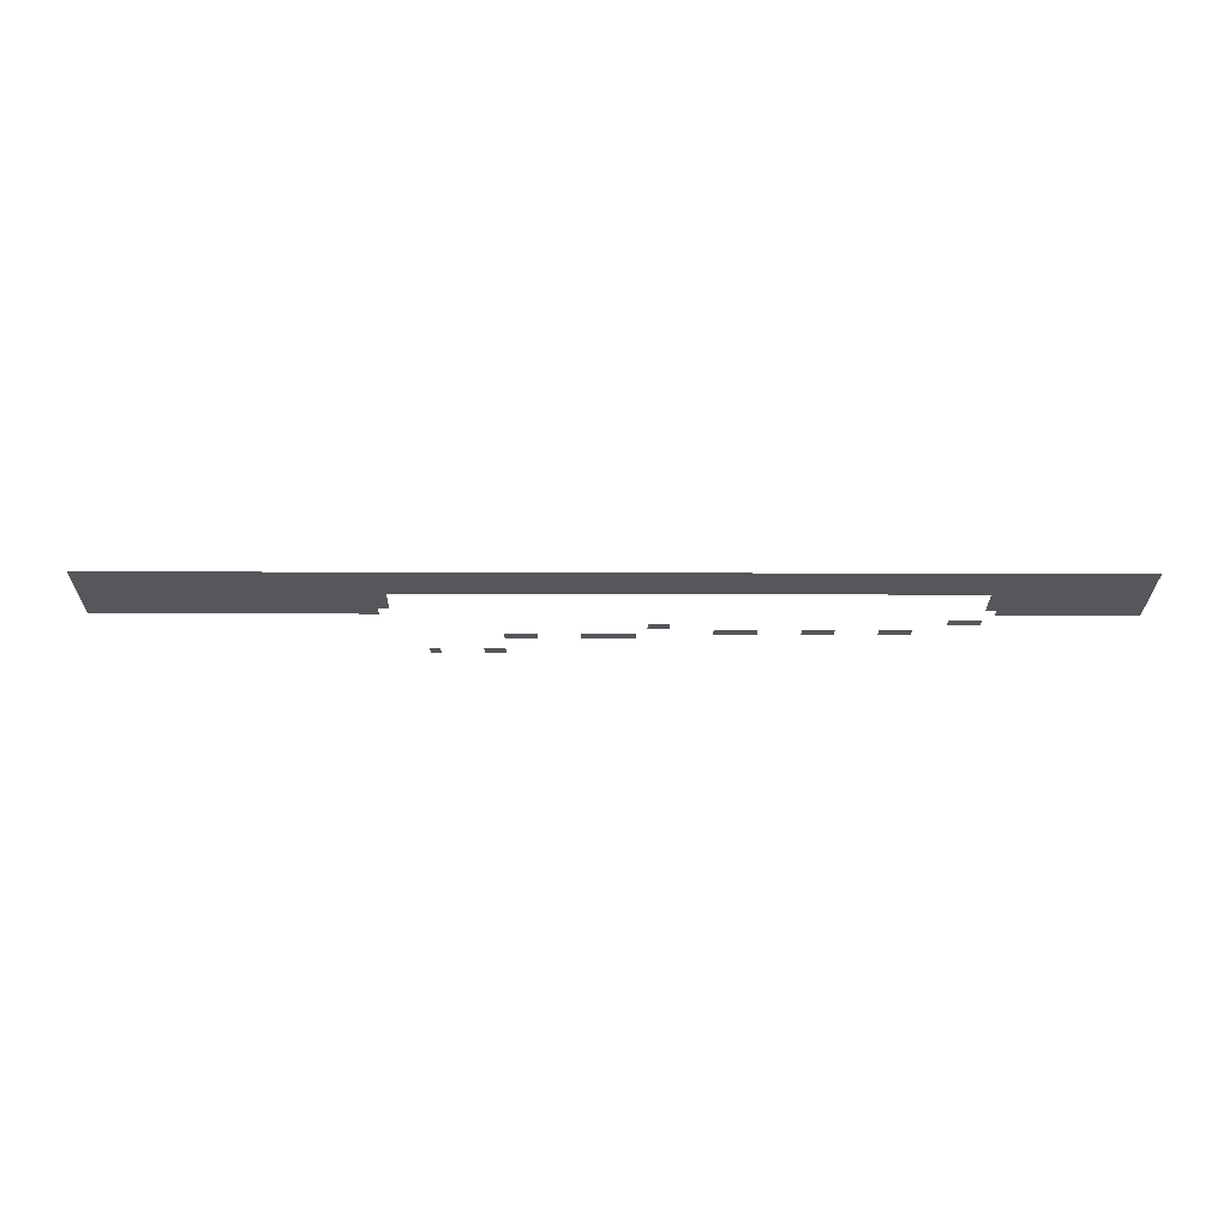
<metadata>
{"format":"obj","ext":"obj","renderer":"f3d","projection":"perspective","resolution":1024,"background":"white","views":[{"elev":-26.6,"azim":-0.3,"up":"+Z"}]}
</metadata>
<code>
v -320 -1408 0
v -384 -1408 0
v -384 -1344 0
v -320 -1344 0
v -448 -1408 0
v -448 -1344 0
v -512 -1408 0
v -512 -1344 0
v -576 -1408 0
v -576 -1344 0
v -640 -1408 0
v -640 -1344 0
v -704 -1408 0
v -704 -1344 0
v -768 -1408 0
v -768 -1344 0
v -832 -1408 0
v -832 -1344 0
v -896 -1408 0
v -896 -1344 0
v -960 -1408 0
v -960 -1344 0
v -1024 -1408 0
v -1024 -1344 0
v -1088 -1408 0
v -1088 -1344 0
v -1152 -1408 0
v -1152 -1344 0
v -4672 -1408 0
v -4736 -1408 0
v -4736 -1344 0
v -4672 -1344 0
v -4800 -1408 0
v -4800 -1344 0
v -4864 -1408 0
v -4864 -1344 0
v -4928 -1408 0
v -4928 -1344 0
v -4992 -1408 0
v -4992 -1344 0
v -5056 -1408 0
v -5056 -1344 0
v -5120 -1408 0
v -5120 -1344 0
v -5184 -1408 0
v -5184 -1344 0
v -5248 -1408 0
v -5248 -1344 0
v -5312 -1408 0
v -5312 -1344 0
v -5376 -1408 0
v -5376 -1344 0
v -5440 -1408 0
v -5440 -1344 0
v -5504 -1408 0
v -5504 -1344 0
v -5568 -1408 0
v -5568 -1344 0
v -5632 -1408 0
v -5632 -1344 0
v -5696 -1408 0
v -5696 -1344 0
v -5760 -1408 0
v -5760 -1344 0
v -5824 -1408 0
v -5824 -1344 0
v -5888 -1408 0
v -5888 -1344 0
v -5952 -1408 0
v -5952 -1344 0
v -6016 -1408 0
v -6016 -1344 0
v -6080 -1408 0
v -6080 -1344 0
v -6144 -1408 0
v -6144 -1344 0
v -6208 -1408 0
v -6208 -1344 0
v -6272 -1408 0
v -6272 -1344 0
v -6336 -1408 0
v -6336 -1344 0
v -4608 -1472 0
v -4672 -1472 0
v -4608 -1408 0
v -1216 -1664 0
v -1280 -1664 0
v -1280 -1600 0
v -1216 -1600 0
v -1344 -1664 0
v -1344 -1600 0
v -1408 -1664 0
v -1408 -1600 0
v -1472 -1664 0
v -1472 -1600 0
v -1536 -1664 0
v -1536 -1600 0
v -1600 -1664 0
v -1600 -1600 0
v -1664 -1664 0
v -1664 -1600 0
v -1728 -1664 0
v -1728 -1600 0
v -1792 -1664 0
v -1792 -1600 0
v -1856 -1664 0
v -1856 -1600 0
v -1920 -1664 0
v -1920 -1600 0
v -1984 -1664 0
v -1984 -1600 0
v -2048 -1664 0
v -2048 -1600 0
v -2112 -1664 0
v -2112 -1600 0
v -2176 -1664 0
v -2176 -1600 0
v -2240 -1664 0
v -2240 -1600 0
v -2304 -1664 0
v -2304 -1600 0
v -2368 -1664 0
v -2368 -1600 0
v -2432 -1664 0
v -2432 -1600 0
v -2496 -1664 0
v -2496 -1600 0
v -2560 -1664 0
v -2560 -1600 0
v -2624 -1664 0
v -2624 -1600 0
v -2688 -1664 0
v -2688 -1600 0
v -2752 -1664 0
v -2752 -1600 0
v -2816 -1664 0
v -2816 -1600 0
v -2880 -1664 0
v -2880 -1600 0
v -2944 -1664 0
v -2944 -1600 0
v -3008 -1664 0
v -3008 -1600 0
v -3072 -1664 0
v -3072 -1600 0
v -3136 -1664 0
v -3136 -1600 0
v -3200 -1664 0
v -3200 -1600 0
v -3264 -1664 0
v -3264 -1600 0
v -3328 -1664 0
v -3328 -1600 0
v -3392 -1664 0
v -3392 -1600 0
v -3456 -1664 0
v -3456 -1600 0
v -3520 -1664 0
v -3520 -1600 0
v -3584 -1664 0
v -3584 -1600 0
v -3648 -1664 0
v -3648 -1600 0
v -3712 -1664 0
v -3712 -1600 0
v -3776 -1664 0
v -3776 -1600 0
v -3840 -1664 0
v -3840 -1600 0
v -3904 -1664 0
v -3904 -1600 0
v -3968 -1664 0
v -3968 -1600 0
v -4032 -1664 0
v -4032 -1600 0
v -4096 -1664 0
v -4096 -1600 0
v -4160 -1664 0
v -4160 -1600 0
v -4224 -1664 0
v -4224 -1600 0
v -4288 -1664 0
v -4288 -1600 0
v -4352 -1664 0
v -4352 -1600 0
v -4416 -1664 0
v -4416 -1600 0
v -4480 -1664 0
v -4480 -1600 0
v -4544 -1664 0
v -4544 -1600 0
v -4608 -1664 0
v -4608 -1600 0
v -3968 -896 0
v -4032 -896 0
v -4032 -832 0
v -3968 -832 0
v -4096 -896 0
v -4096 -832 0
v -4352 -896 0
v -4416 -896 0
v -4416 -832 0
v -4352 -832 0
v -3200 -1088 0
v -3264 -1088 0
v -3264 -1024 0
v -3200 -1024 0
v -3328 -1088 0
v -3328 -1024 0
v -3392 -1088 0
v -3392 -1024 0
v -3456 -1088 0
v -3456 -1024 0
v -3520 -1088 0
v -3520 -1024 0
v -3776 -1088 0
v -3840 -1088 0
v -3840 -1024 0
v -3776 -1024 0
v -3904 -1088 0
v -3904 -1024 0
v -3968 -1088 0
v -3968 -1024 0
v -1600 -1152 0
v -1664 -1152 0
v -1664 -1088 0
v -1600 -1088 0
v -1728 -1152 0
v -1728 -1088 0
v -1792 -1152 0
v -1792 -1088 0
v -2048 -1152 0
v -2112 -1152 0
v -2112 -1088 0
v -2048 -1088 0
v -2176 -1152 0
v -2176 -1088 0
v -2240 -1152 0
v -2240 -1088 0
v -2496 -1152 0
v -2560 -1152 0
v -2560 -1088 0
v -2496 -1088 0
v -2624 -1152 0
v -2624 -1088 0
v -2688 -1152 0
v -2688 -1088 0
v -2752 -1152 0
v -2752 -1088 0
v -3008 -1216 0
v -3072 -1216 0
v -3072 -1152 0
v -3008 -1152 0
v -3136 -1216 0
v -3136 -1152 0
v -1216 -1280 0
v -1280 -1280 0
v -1280 -1216 0
v -1216 -1216 0
v -1344 -1280 0
v -1344 -1216 0
v -1408 -1280 0
v -1408 -1216 0
v -320 -1472 0
v -384 -1472 0
v -448 -1472 0
v -512 -1472 0
v -576 -1472 0
v -640 -1472 0
v -704 -1472 0
v -768 -1472 0
v -832 -1472 0
v -896 -1472 0
v -960 -1472 0
v -1024 -1472 0
v -1088 -1472 0
v -1152 -1472 0
v -1216 -1472 0
v -1216 -1408 0
v -4736 -1472 0
v -4800 -1472 0
v -4864 -1472 0
v -4928 -1472 0
v -4992 -1472 0
v -5056 -1472 0
v -5120 -1472 0
v -5184 -1472 0
v -5248 -1472 0
v -5312 -1472 0
v -5376 -1472 0
v -5440 -1472 0
v -5504 -1472 0
v -5568 -1472 0
v -5632 -1472 0
v -5696 -1472 0
v -5760 -1472 0
v -5824 -1472 0
v -5888 -1472 0
v -5952 -1472 0
v -6016 -1472 0
v -6080 -1472 0
v -6144 -1472 0
v -6208 -1472 0
v -6272 -1472 0
v -6336 -1472 0
v -320 -1536 0
v -384 -1536 0
v -448 -1536 0
v -512 -1536 0
v -576 -1536 0
v -640 -1536 0
v -704 -1536 0
v -768 -1536 0
v -832 -1536 0
v -896 -1536 0
v -960 -1536 0
v -1024 -1536 0
v -1088 -1536 0
v -1152 -1536 0
v -1216 -1536 0
v -4608 -1536 0
v -4672 -1536 0
v -4736 -1536 0
v -4800 -1536 0
v -4864 -1536 0
v -4928 -1536 0
v -4992 -1536 0
v -5056 -1536 0
v -5120 -1536 0
v -5184 -1536 0
v -5248 -1536 0
v -5312 -1536 0
v -5376 -1536 0
v -5440 -1536 0
v -5504 -1536 0
v -5568 -1536 0
v -5632 -1536 0
v -5696 -1536 0
v -5760 -1536 0
v -5824 -1536 0
v -5888 -1536 0
v -5952 -1536 0
v -6016 -1536 0
v -6080 -1536 0
v -6144 -1536 0
v -6208 -1536 0
v -6272 -1536 0
v -6336 -1536 0
v -320 -1600 0
v -384 -1600 0
v -448 -1600 0
v -512 -1600 0
v -576 -1600 0
v -640 -1600 0
v -704 -1600 0
v -768 -1600 0
v -832 -1600 0
v -896 -1600 0
v -960 -1600 0
v -1024 -1600 0
v -1088 -1600 0
v -1152 -1600 0
v -4672 -1600 0
v -4736 -1600 0
v -4800 -1600 0
v -4864 -1600 0
v -4928 -1600 0
v -4992 -1600 0
v -5056 -1600 0
v -5120 -1600 0
v -5184 -1600 0
v -5248 -1600 0
v -5312 -1600 0
v -5376 -1600 0
v -5440 -1600 0
v -5504 -1600 0
v -5568 -1600 0
v -5632 -1600 0
v -5696 -1600 0
v -5760 -1600 0
v -5824 -1600 0
v -5888 -1600 0
v -5952 -1600 0
v -6016 -1600 0
v -6080 -1600 0
v -6144 -1600 0
v -6208 -1600 0
v -6272 -1600 0
v -6336 -1600 0
v -320 -1664 0
v -384 -1664 0
v -448 -1664 0
v -512 -1664 0
v -576 -1664 0
v -640 -1664 0
v -704 -1664 0
v -768 -1664 0
v -832 -1664 0
v -896 -1664 0
v -960 -1664 0
v -1024 -1664 0
v -1088 -1664 0
v -1152 -1664 0
v -4672 -1664 0
v -4736 -1664 0
v -4800 -1664 0
v -4864 -1664 0
v -4928 -1664 0
v -4992 -1664 0
v -5056 -1664 0
v -5120 -1664 0
v -5184 -1664 0
v -5248 -1664 0
v -5312 -1664 0
v -5376 -1664 0
v -5440 -1664 0
v -5504 -1664 0
v -5568 -1664 0
v -5632 -1664 0
v -5696 -1664 0
v -5760 -1664 0
v -5824 -1664 0
v -5888 -1664 0
v -5952 -1664 0
v -6016 -1664 0
v -6080 -1664 0
v -6144 -1664 0
v -6208 -1664 0
v -6272 -1664 0
v -6336 -1664 0
v -320 -1728 0
v -384 -1728 0
v -448 -1728 0
v -512 -1728 0
v -576 -1728 0
v -640 -1728 0
v -704 -1728 0
v -768 -1728 0
v -832 -1728 0
v -896 -1728 0
v -960 -1728 0
v -1024 -1728 0
v -1088 -1728 0
v -1152 -1728 0
v -1216 -1728 0
v -1280 -1728 0
v -1344 -1728 0
v -1408 -1728 0
v -1472 -1728 0
v -1536 -1728 0
v -1600 -1728 0
v -1664 -1728 0
v -1728 -1728 0
v -1792 -1728 0
v -1856 -1728 0
v -1920 -1728 0
v -1984 -1728 0
v -2048 -1728 0
v -2112 -1728 0
v -2176 -1728 0
v -2240 -1728 0
v -2304 -1728 0
v -2368 -1728 0
v -2432 -1728 0
v -2496 -1728 0
v -2560 -1728 0
v -2624 -1728 0
v -2688 -1728 0
v -2752 -1728 0
v -2816 -1728 0
v -2880 -1728 0
v -2944 -1728 0
v -3008 -1728 0
v -3072 -1728 0
v -3136 -1728 0
v -3200 -1728 0
v -3264 -1728 0
v -3328 -1728 0
v -3392 -1728 0
v -3456 -1728 0
v -3520 -1728 0
v -3584 -1728 0
v -3648 -1728 0
v -3712 -1728 0
v -3776 -1728 0
v -3840 -1728 0
v -3904 -1728 0
v -3968 -1728 0
v -4032 -1728 0
v -4096 -1728 0
v -4160 -1728 0
v -4224 -1728 0
v -4288 -1728 0
v -4352 -1728 0
v -4416 -1728 0
v -4480 -1728 0
v -4544 -1728 0
v -4608 -1728 0
v -4672 -1728 0
v -4736 -1728 0
v -4800 -1728 0
v -4864 -1728 0
v -4928 -1728 0
v -4992 -1728 0
v -5056 -1728 0
v -5120 -1728 0
v -5184 -1728 0
v -5248 -1728 0
v -5312 -1728 0
v -5376 -1728 0
v -5440 -1728 0
v -5504 -1728 0
v -5568 -1728 0
v -5632 -1728 0
v -5696 -1728 0
v -5760 -1728 0
v -5824 -1728 0
v -5888 -1728 0
v -5952 -1728 0
v -6016 -1728 0
v -6080 -1728 0
v -6144 -1728 0
v -6208 -1728 0
v -6272 -1728 0
v -6336 -1728 0
v -320 -1792 0
v -384 -1792 0
v -448 -1792 0
v -512 -1792 0
v -576 -1792 0
v -640 -1792 0
v -704 -1792 0
v -768 -1792 0
v -832 -1792 0
v -896 -1792 0
v -960 -1792 0
v -1024 -1792 0
v -1088 -1792 0
v -1152 -1792 0
v -1216 -1792 0
v -1280 -1792 0
v -1344 -1792 0
v -1408 -1792 0
v -1472 -1792 0
v -1536 -1792 0
v -1600 -1792 0
v -1664 -1792 0
v -1728 -1792 0
v -1792 -1792 0
v -1856 -1792 0
v -1920 -1792 0
v -1984 -1792 0
v -2048 -1792 0
v -2112 -1792 0
v -2176 -1792 0
v -2240 -1792 0
v -2304 -1792 0
v -2368 -1792 0
v -2432 -1792 0
v -2496 -1792 0
v -2560 -1792 0
v -2624 -1792 0
v -2688 -1792 0
v -2752 -1792 0
v -2816 -1792 0
v -2880 -1792 0
v -2944 -1792 0
v -3008 -1792 0
v -3072 -1792 0
v -3136 -1792 0
v -3200 -1792 0
v -3264 -1792 0
v -3328 -1792 0
v -3392 -1792 0
v -3456 -1792 0
v -3520 -1792 0
v -3584 -1792 0
v -3648 -1792 0
v -3712 -1792 0
v -3776 -1792 0
v -3840 -1792 0
v -3904 -1792 0
v -3968 -1792 0
v -4032 -1792 0
v -4096 -1792 0
v -4160 -1792 0
v -4224 -1792 0
v -4288 -1792 0
v -4352 -1792 0
v -4416 -1792 0
v -4480 -1792 0
v -4544 -1792 0
v -4608 -1792 0
v -4672 -1792 0
v -4736 -1792 0
v -4800 -1792 0
v -4864 -1792 0
v -4928 -1792 0
v -4992 -1792 0
v -5056 -1792 0
v -5120 -1792 0
v -5184 -1792 0
v -5248 -1792 0
v -5312 -1792 0
v -5376 -1792 0
v -5440 -1792 0
v -5504 -1792 0
v -5568 -1792 0
v -5632 -1792 0
v -5696 -1792 0
v -5760 -1792 0
v -5824 -1792 0
v -5888 -1792 0
v -5952 -1792 0
v -6016 -1792 0
v -6080 -1792 0
v -6144 -1792 0
v -6208 -1792 0
v -6272 -1792 0
v -6336 -1792 0
v -320 -1856 0
v -384 -1856 0
v -448 -1856 0
v -512 -1856 0
v -576 -1856 0
v -640 -1856 0
v -704 -1856 0
v -768 -1856 0
v -832 -1856 0
v -896 -1856 0
v -960 -1856 0
v -1024 -1856 0
v -1088 -1856 0
v -1152 -1856 0
v -1216 -1856 0
v -1280 -1856 0
v -1344 -1856 0
v -1408 -1856 0
v -1472 -1856 0
v -1536 -1856 0
v -1600 -1856 0
v -1664 -1856 0
v -1728 -1856 0
v -1792 -1856 0
v -1856 -1856 0
v -1920 -1856 0
v -1984 -1856 0
v -2048 -1856 0
v -2112 -1856 0
v -2176 -1856 0
v -2240 -1856 0
v -2304 -1856 0
v -2368 -1856 0
v -2432 -1856 0
v -2496 -1856 0
v -2560 -1856 0
v -2624 -1856 0
v -2688 -1856 0
v -2752 -1856 0
v -2816 -1856 0
v -2880 -1856 0
v -2944 -1856 0
v -3008 -1856 0
v -3072 -1856 0
v -3136 -1856 0
v -3200 -1856 0
v -3264 -1856 0
v -3328 -1856 0
v -3392 -1856 0
v -3456 -1856 0
v -3520 -1856 0
v -3584 -1856 0
v -3648 -1856 0
v -3712 -1856 0
v -3776 -1856 0
v -3840 -1856 0
v -3904 -1856 0
v -3968 -1856 0
v -4032 -1856 0
v -4096 -1856 0
v -4160 -1856 0
v -4224 -1856 0
v -4288 -1856 0
v -4352 -1856 0
v -4416 -1856 0
v -4480 -1856 0
v -4544 -1856 0
v -4608 -1856 0
v -4672 -1856 0
v -4736 -1856 0
v -4800 -1856 0
v -4864 -1856 0
v -4928 -1856 0
v -4992 -1856 0
v -5056 -1856 0
v -5120 -1856 0
v -5184 -1856 0
v -5248 -1856 0
v -5312 -1856 0
v -5376 -1856 0
v -5440 -1856 0
v -5504 -1856 0
v -5568 -1856 0
v -5632 -1856 0
v -5696 -1856 0
v -5760 -1856 0
v -5824 -1856 0
v -5888 -1856 0
v -5952 -1856 0
v -6016 -1856 0
v -6080 -1856 0
v -6144 -1856 0
v -6208 -1856 0
v -6272 -1856 0
v -6336 -1856 0
g mesh_[00]_[00]
f 1 2 3 4
f 2 5 6 3
f 5 7 8 6
f 7 9 10 8
f 9 11 12 10
f 11 13 14 12
f 13 15 16 14
f 15 17 18 16
f 17 19 20 18
f 19 21 22 20
f 21 23 24 22
f 23 25 26 24
f 25 27 28 26
f 29 30 31 32
f 30 33 34 31
f 33 35 36 34
f 35 37 38 36
f 37 39 40 38
f 39 41 42 40
f 41 43 44 42
f 43 45 46 44
f 45 47 48 46
f 47 49 50 48
f 49 51 52 50
f 51 53 54 52
f 53 55 56 54
f 55 57 58 56
f 57 59 60 58
f 59 61 62 60
f 61 63 64 62
f 63 65 66 64
f 65 67 68 66
f 67 69 70 68
f 69 71 72 70
f 71 73 74 72
f 73 75 76 74
f 75 77 78 76
f 77 79 80 78
f 79 81 82 80
f 83 84 29 85
f 86 87 88 89
f 87 90 91 88
f 90 92 93 91
f 92 94 95 93
f 94 96 97 95
f 96 98 99 97
f 98 100 101 99
f 100 102 103 101
f 102 104 105 103
f 104 106 107 105
f 106 108 109 107
f 108 110 111 109
f 110 112 113 111
f 112 114 115 113
f 114 116 117 115
f 116 118 119 117
f 118 120 121 119
f 120 122 123 121
f 122 124 125 123
f 124 126 127 125
f 126 128 129 127
f 128 130 131 129
f 130 132 133 131
f 132 134 135 133
f 134 136 137 135
f 136 138 139 137
f 138 140 141 139
f 140 142 143 141
f 142 144 145 143
f 144 146 147 145
f 146 148 149 147
f 148 150 151 149
f 150 152 153 151
f 152 154 155 153
f 154 156 157 155
f 156 158 159 157
f 158 160 161 159
f 160 162 163 161
f 162 164 165 163
f 164 166 167 165
f 166 168 169 167
f 168 170 171 169
f 170 172 173 171
f 172 174 175 173
f 174 176 177 175
f 176 178 179 177
f 178 180 181 179
f 180 182 183 181
f 182 184 185 183
f 184 186 187 185
f 186 188 189 187
f 188 190 191 189
f 190 192 193 191
g mesh_[01]_[00]
f 194 195 196 197
f 195 198 199 196
f 200 201 202 203
f 204 205 206 207
f 205 208 209 206
f 208 210 211 209
f 210 212 213 211
f 212 214 215 213
f 216 217 218 219
f 217 220 221 218
f 220 222 223 221
f 224 225 226 227
f 225 228 229 226
f 228 230 231 229
f 232 233 234 235
f 233 236 237 234
f 236 238 239 237
f 240 241 242 243
f 241 244 245 242
f 244 246 247 245
f 246 248 249 247
f 250 251 252 253
f 251 254 255 252
f 256 257 258 259
f 257 260 261 258
f 260 262 263 261
f 264 265 2 1
f 265 266 5 2
f 266 267 7 5
f 267 268 9 7
f 268 269 11 9
f 269 270 13 11
f 270 271 15 13
f 271 272 17 15
f 272 273 19 17
f 273 274 21 19
f 274 275 23 21
f 275 276 25 23
f 276 277 27 25
f 277 278 279 27
f 83 84 29 85
f 84 280 30 29
f 280 281 33 30
f 281 282 35 33
f 282 283 37 35
f 283 284 39 37
f 284 285 41 39
f 285 286 43 41
f 286 287 45 43
f 287 288 47 45
f 288 289 49 47
f 289 290 51 49
f 290 291 53 51
f 291 292 55 53
f 292 293 57 55
f 293 294 59 57
f 294 295 61 59
f 295 296 63 61
f 296 297 65 63
f 297 298 67 65
f 298 299 69 67
f 299 300 71 69
f 300 301 73 71
f 301 302 75 73
f 302 303 77 75
f 303 304 79 77
f 304 305 81 79
f 306 307 265 264
f 307 308 266 265
f 308 309 267 266
f 309 310 268 267
f 310 311 269 268
f 311 312 270 269
f 312 313 271 270
f 313 314 272 271
f 314 315 273 272
f 315 316 274 273
f 316 317 275 274
f 317 318 276 275
f 318 319 277 276
f 319 320 278 277
f 321 322 84 83
f 322 323 280 84
f 323 324 281 280
f 324 325 282 281
f 325 326 283 282
f 326 327 284 283
f 327 328 285 284
f 328 329 286 285
f 329 330 287 286
f 330 331 288 287
f 331 332 289 288
f 332 333 290 289
f 333 334 291 290
f 334 335 292 291
f 335 336 293 292
f 336 337 294 293
f 337 338 295 294
f 338 339 296 295
f 339 340 297 296
f 340 341 298 297
f 341 342 299 298
f 342 343 300 299
f 343 344 301 300
f 344 345 302 301
f 345 346 303 302
f 346 347 304 303
f 347 348 305 304
f 349 350 307 306
f 350 351 308 307
f 351 352 309 308
f 352 353 310 309
f 353 354 311 310
f 354 355 312 311
f 355 356 313 312
f 356 357 314 313
f 357 358 315 314
f 358 359 316 315
f 359 360 317 316
f 360 361 318 317
f 361 362 319 318
f 362 89 320 319
f 193 363 322 321
f 363 364 323 322
f 364 365 324 323
f 365 366 325 324
f 366 367 326 325
f 367 368 327 326
f 368 369 328 327
f 369 370 329 328
f 370 371 330 329
f 371 372 331 330
f 372 373 332 331
f 373 374 333 332
f 374 375 334 333
f 375 376 335 334
f 376 377 336 335
f 377 378 337 336
f 378 379 338 337
f 379 380 339 338
f 380 381 340 339
f 381 382 341 340
f 382 383 342 341
f 383 384 343 342
f 384 385 344 343
f 385 386 345 344
f 386 387 346 345
f 387 388 347 346
f 388 389 348 347
f 390 391 350 349
f 391 392 351 350
f 392 393 352 351
f 393 394 353 352
f 394 395 354 353
f 395 396 355 354
f 396 397 356 355
f 397 398 357 356
f 398 399 358 357
f 399 400 359 358
f 400 401 360 359
f 401 402 361 360
f 402 403 362 361
f 403 86 89 362
f 86 87 88 89
f 190 192 193 191
f 192 404 363 193
f 404 405 364 363
f 405 406 365 364
f 406 407 366 365
f 407 408 367 366
f 408 409 368 367
f 409 410 369 368
f 410 411 370 369
f 411 412 371 370
f 412 413 372 371
f 413 414 373 372
f 414 415 374 373
f 415 416 375 374
f 416 417 376 375
f 417 418 377 376
f 418 419 378 377
f 419 420 379 378
f 420 421 380 379
f 421 422 381 380
f 422 423 382 381
f 423 424 383 382
f 424 425 384 383
f 425 426 385 384
f 426 427 386 385
f 427 428 387 386
f 428 429 388 387
f 429 430 389 388
f 431 432 391 390
f 432 433 392 391
f 433 434 393 392
f 434 435 394 393
f 435 436 395 394
f 436 437 396 395
f 437 438 397 396
f 438 439 398 397
f 439 440 399 398
f 440 441 400 399
f 441 442 401 400
f 442 443 402 401
f 443 444 403 402
f 444 445 86 403
f 445 446 87 86
f 446 447 90 87
f 447 448 92 90
f 448 449 94 92
f 449 450 96 94
f 450 451 98 96
f 451 452 100 98
f 452 453 102 100
f 453 454 104 102
f 454 455 106 104
f 455 456 108 106
f 456 457 110 108
f 457 458 112 110
f 458 459 114 112
f 459 460 116 114
f 460 461 118 116
f 461 462 120 118
f 462 463 122 120
f 463 464 124 122
f 464 465 126 124
f 465 466 128 126
f 466 467 130 128
f 467 468 132 130
f 468 469 134 132
f 469 470 136 134
f 470 471 138 136
f 471 472 140 138
f 472 473 142 140
f 473 474 144 142
f 474 475 146 144
f 475 476 148 146
f 476 477 150 148
f 477 478 152 150
f 478 479 154 152
f 479 480 156 154
f 480 481 158 156
f 481 482 160 158
f 482 483 162 160
f 483 484 164 162
f 484 485 166 164
f 485 486 168 166
f 486 487 170 168
f 487 488 172 170
f 488 489 174 172
f 489 490 176 174
f 490 491 178 176
f 491 492 180 178
f 492 493 182 180
f 493 494 184 182
f 494 495 186 184
f 495 496 188 186
f 496 497 190 188
f 497 498 192 190
f 498 499 404 192
f 499 500 405 404
f 500 501 406 405
f 501 502 407 406
f 502 503 408 407
f 503 504 409 408
f 504 505 410 409
f 505 506 411 410
f 506 507 412 411
f 507 508 413 412
f 508 509 414 413
f 509 510 415 414
f 510 511 416 415
f 511 512 417 416
f 512 513 418 417
f 513 514 419 418
f 514 515 420 419
f 515 516 421 420
f 516 517 422 421
f 517 518 423 422
f 518 519 424 423
f 519 520 425 424
f 520 521 426 425
f 521 522 427 426
f 522 523 428 427
f 523 524 429 428
f 524 525 430 429
f 526 527 432 431
f 527 528 433 432
f 528 529 434 433
f 529 530 435 434
f 530 531 436 435
f 531 532 437 436
f 532 533 438 437
f 533 534 439 438
f 534 535 440 439
f 535 536 441 440
f 536 537 442 441
f 537 538 443 442
f 538 539 444 443
f 539 540 445 444
f 540 541 446 445
f 541 542 447 446
f 542 543 448 447
f 543 544 449 448
f 544 545 450 449
f 545 546 451 450
f 546 547 452 451
f 547 548 453 452
f 548 549 454 453
f 549 550 455 454
f 550 551 456 455
f 551 552 457 456
f 552 553 458 457
f 553 554 459 458
f 554 555 460 459
f 555 556 461 460
f 556 557 462 461
f 557 558 463 462
f 558 559 464 463
f 559 560 465 464
f 560 561 466 465
f 561 562 467 466
f 562 563 468 467
f 563 564 469 468
f 564 565 470 469
f 565 566 471 470
f 566 567 472 471
f 567 568 473 472
f 568 569 474 473
f 569 570 475 474
f 570 571 476 475
f 571 572 477 476
f 572 573 478 477
f 573 574 479 478
f 574 575 480 479
f 575 576 481 480
f 576 577 482 481
f 577 578 483 482
f 578 579 484 483
f 579 580 485 484
f 580 581 486 485
f 581 582 487 486
f 582 583 488 487
f 583 584 489 488
f 584 585 490 489
f 585 586 491 490
f 586 587 492 491
f 587 588 493 492
f 588 589 494 493
f 589 590 495 494
f 590 591 496 495
f 591 592 497 496
f 592 593 498 497
f 593 594 499 498
f 594 595 500 499
f 595 596 501 500
f 596 597 502 501
f 597 598 503 502
f 598 599 504 503
f 599 600 505 504
f 600 601 506 505
f 601 602 507 506
f 602 603 508 507
f 603 604 509 508
f 604 605 510 509
f 605 606 511 510
f 606 607 512 511
f 607 608 513 512
f 608 609 514 513
f 609 610 515 514
f 610 611 516 515
f 611 612 517 516
f 612 613 518 517
f 613 614 519 518
f 614 615 520 519
f 615 616 521 520
f 616 617 522 521
f 617 618 523 522
f 618 619 524 523
f 619 620 525 524
f 621 622 527 526
f 622 623 528 527
f 623 624 529 528
f 624 625 530 529
f 625 626 531 530
f 626 627 532 531
f 627 628 533 532
f 628 629 534 533
f 629 630 535 534
f 630 631 536 535
f 631 632 537 536
f 632 633 538 537
f 633 634 539 538
f 634 635 540 539
f 635 636 541 540
f 636 637 542 541
f 637 638 543 542
f 638 639 544 543
f 639 640 545 544
f 640 641 546 545
f 641 642 547 546
f 642 643 548 547
f 643 644 549 548
f 644 645 550 549
f 645 646 551 550
f 646 647 552 551
f 647 648 553 552
f 648 649 554 553
f 649 650 555 554
f 650 651 556 555
f 651 652 557 556
f 652 653 558 557
f 653 654 559 558
f 654 655 560 559
f 655 656 561 560
f 656 657 562 561
f 657 658 563 562
f 658 659 564 563
f 659 660 565 564
f 660 661 566 565
f 661 662 567 566
f 662 663 568 567
f 663 664 569 568
f 664 665 570 569
f 665 666 571 570
f 666 667 572 571
f 667 668 573 572
f 668 669 574 573
f 669 670 575 574
f 670 671 576 575
f 671 672 577 576
f 672 673 578 577
f 673 674 579 578
f 674 675 580 579
f 675 676 581 580
f 676 677 582 581
f 677 678 583 582
f 678 679 584 583
f 679 680 585 584
f 680 681 586 585
f 681 682 587 586
f 682 683 588 587
f 683 684 589 588
f 684 685 590 589
f 685 686 591 590
f 686 687 592 591
f 687 688 593 592
f 688 689 594 593
f 689 690 595 594
f 690 691 596 595
f 691 692 597 596
f 692 693 598 597
f 693 694 599 598
f 694 695 600 599
f 695 696 601 600
f 696 697 602 601
f 697 698 603 602
f 698 699 604 603
f 699 700 605 604
f 700 701 606 605
f 701 702 607 606
f 702 703 608 607
f 703 704 609 608
f 704 705 610 609
f 705 706 611 610
f 706 707 612 611
f 707 708 613 612
f 708 709 614 613
f 709 710 615 614
f 710 711 616 615
f 711 712 617 616
f 712 713 618 617
f 713 714 619 618
f 714 715 620 619

</code>
